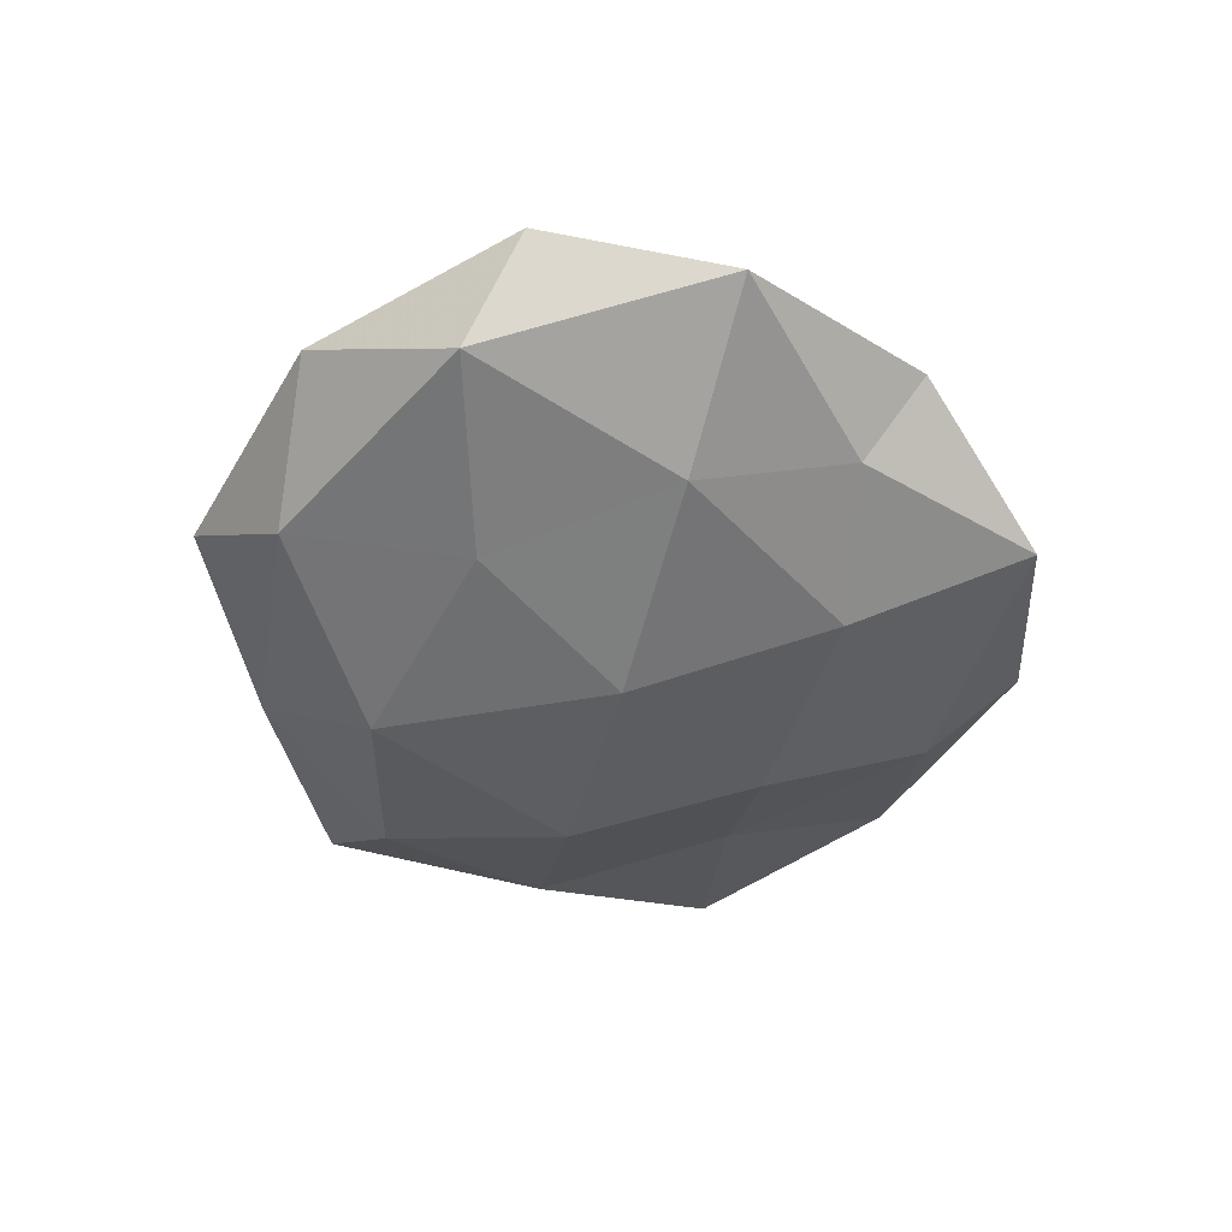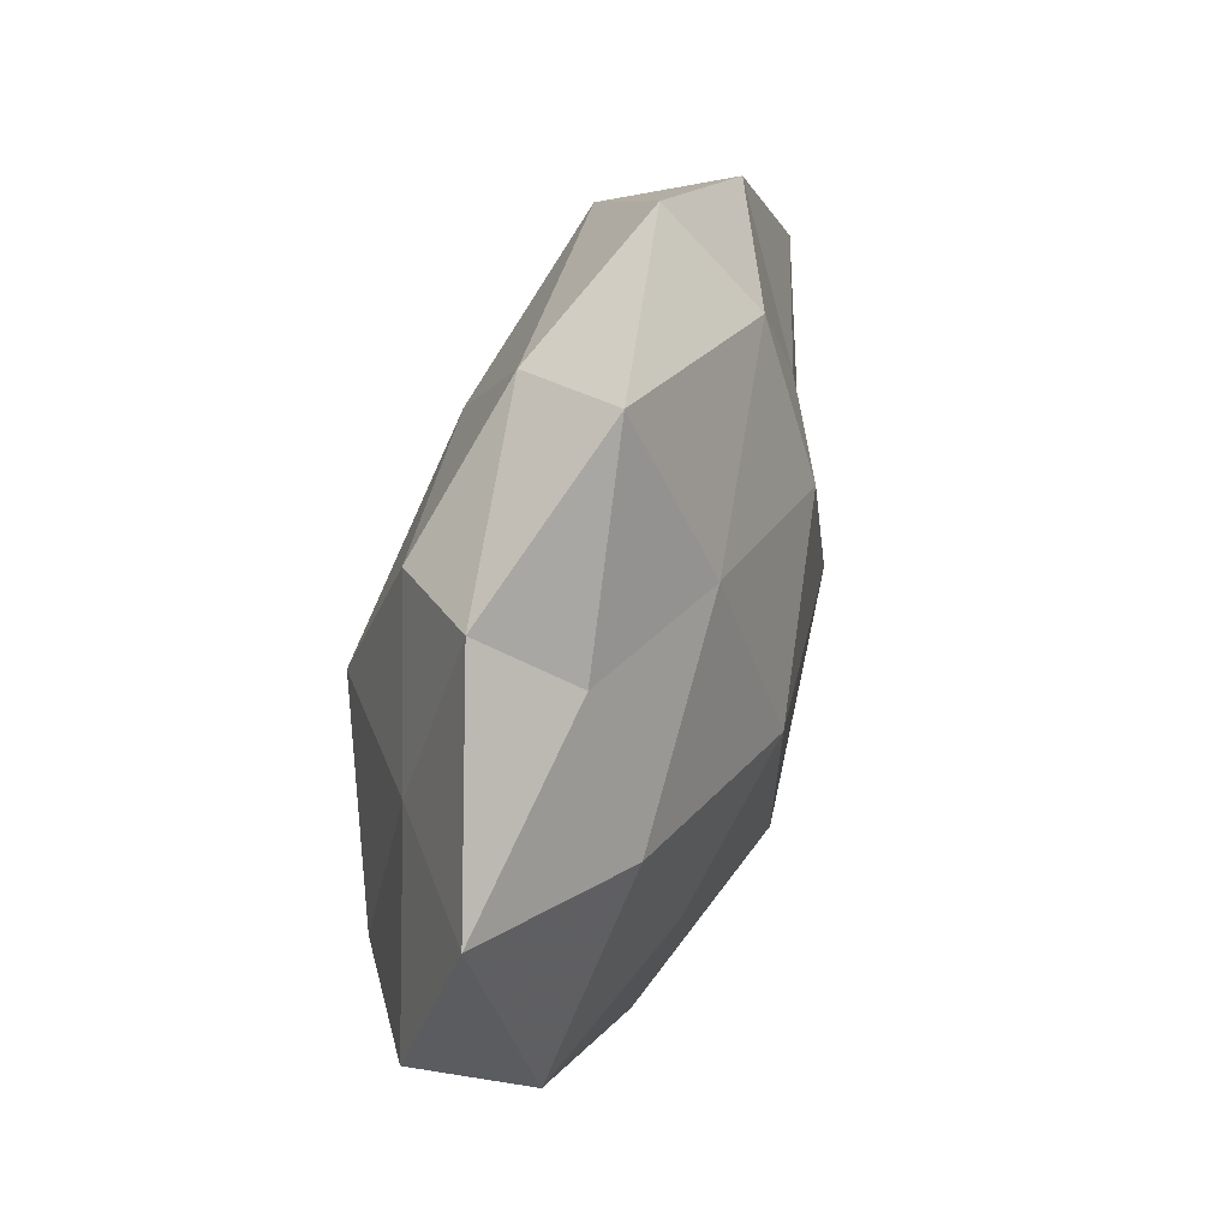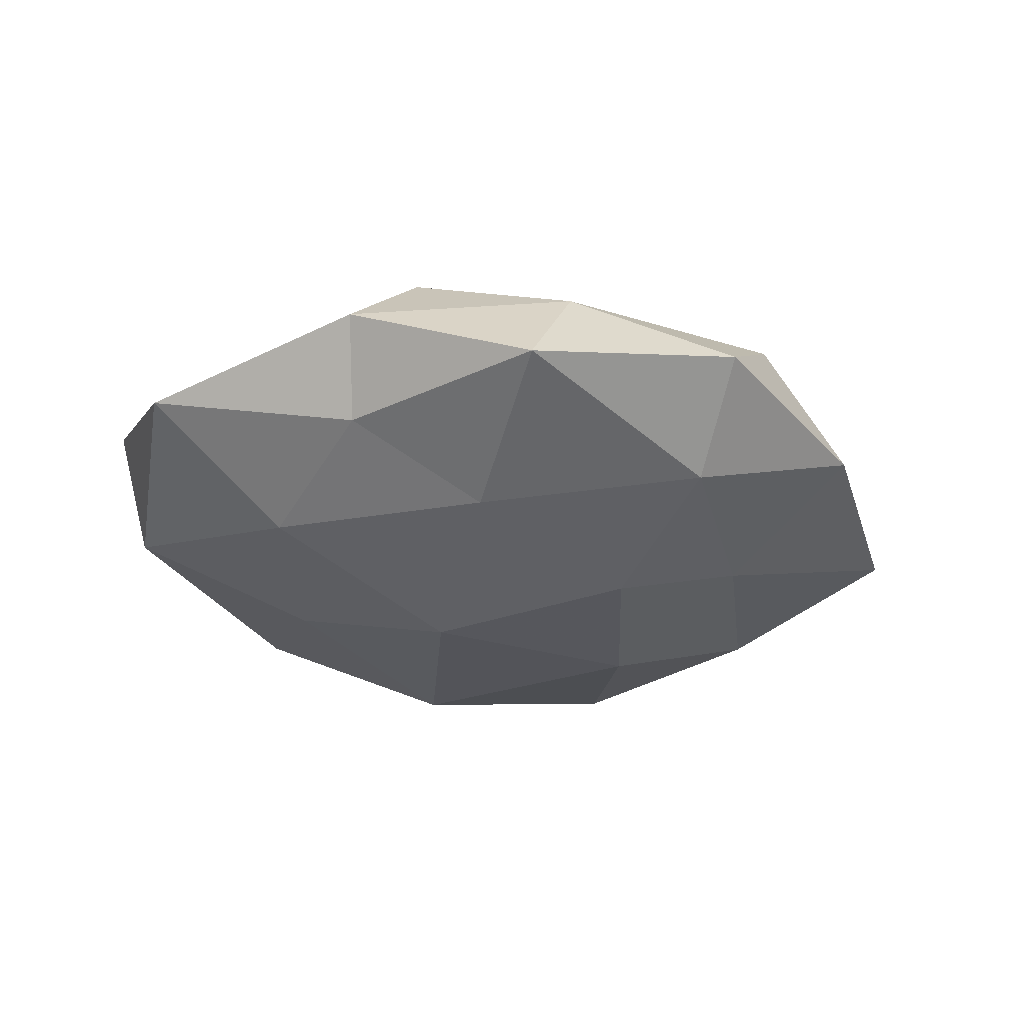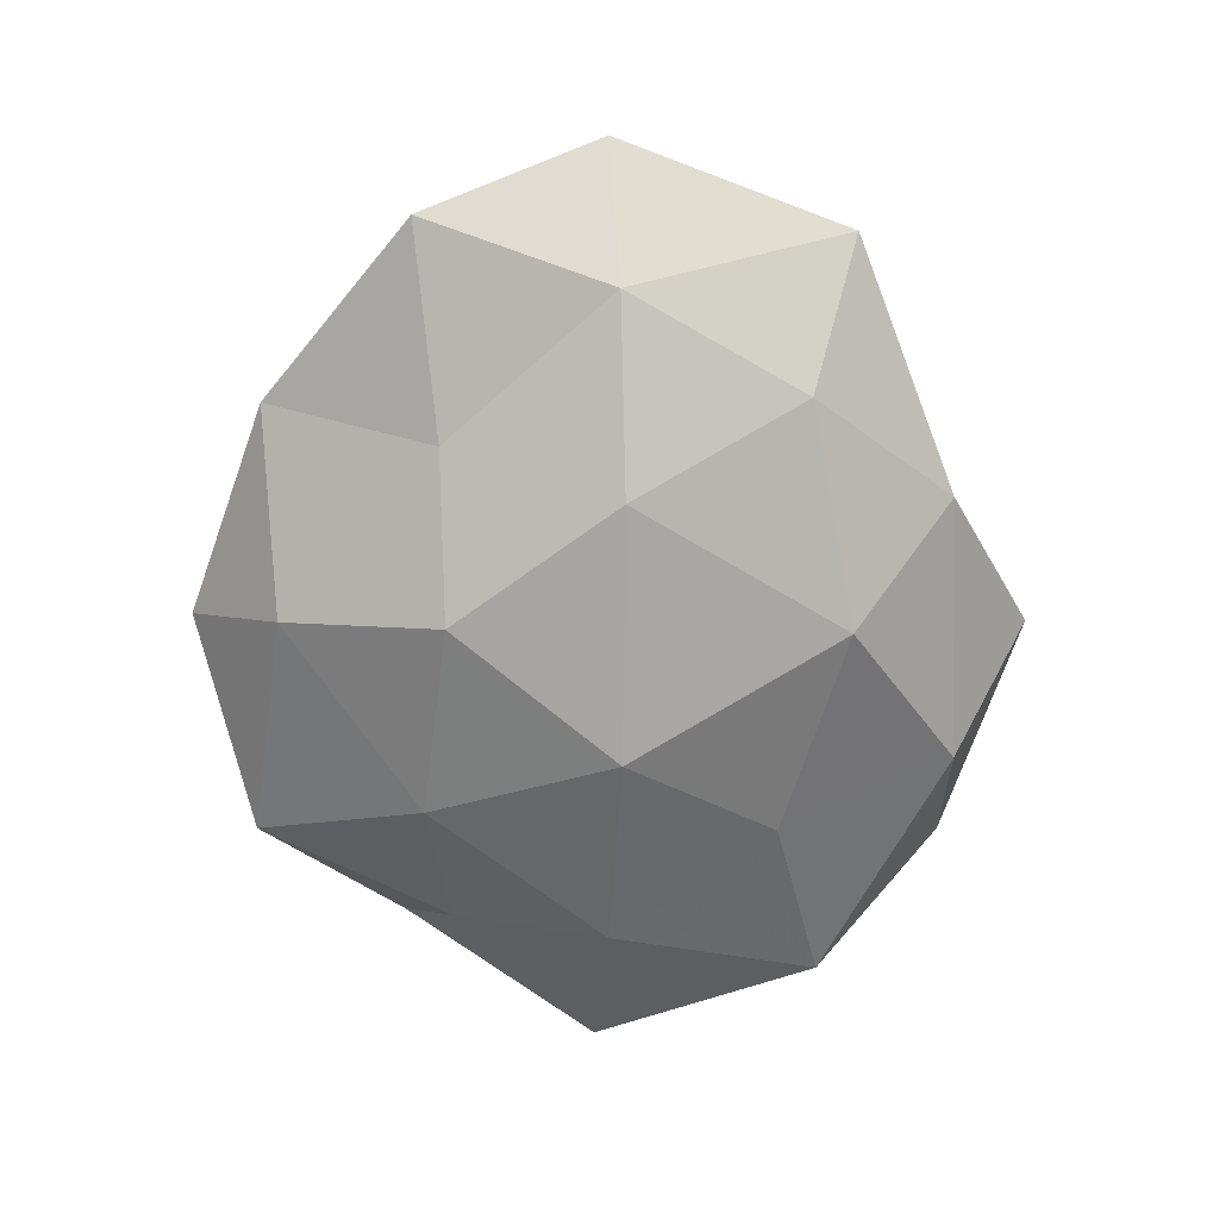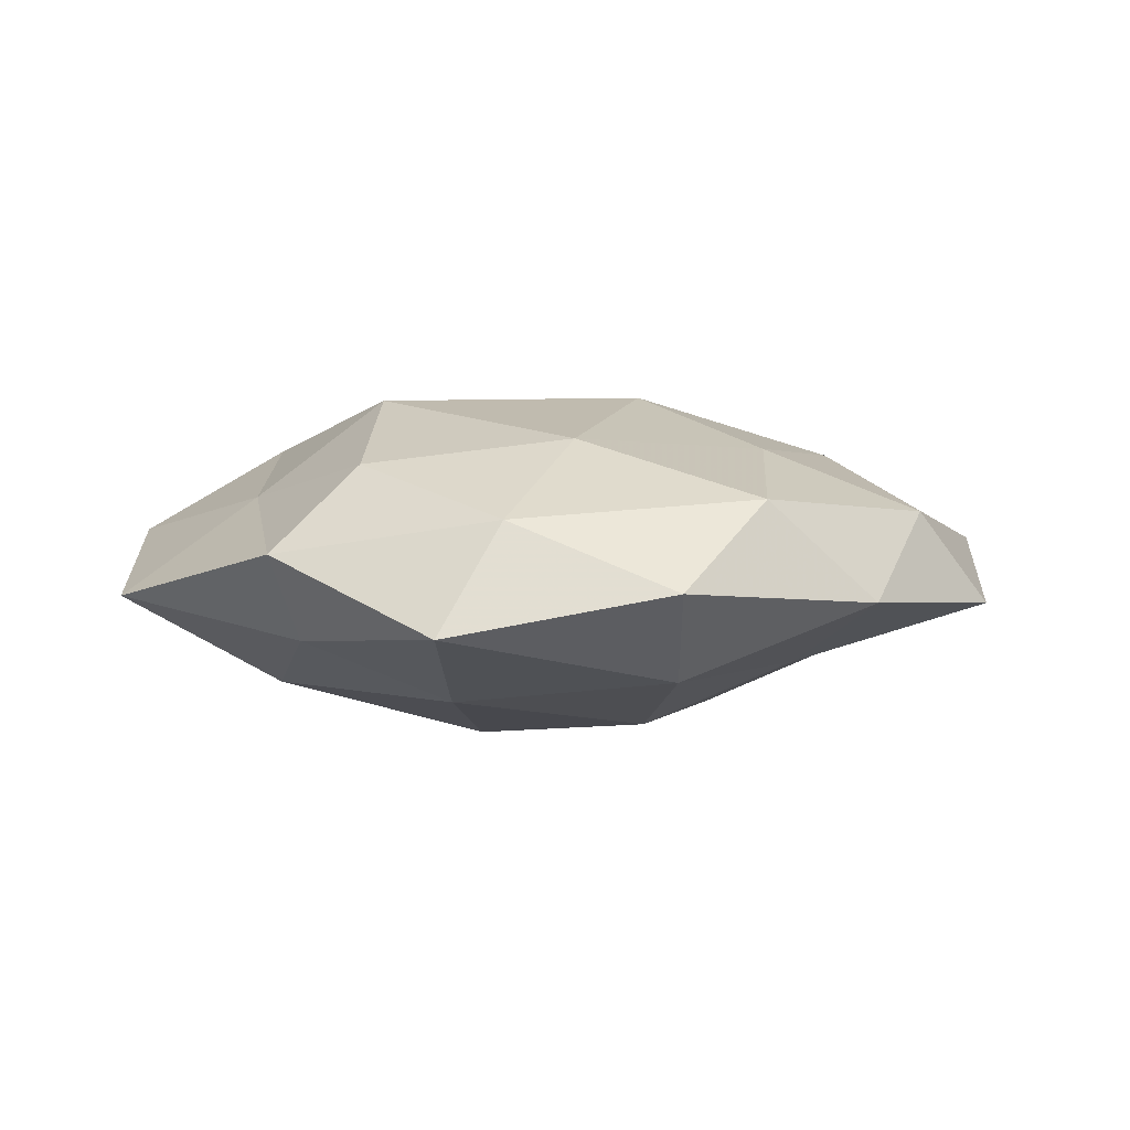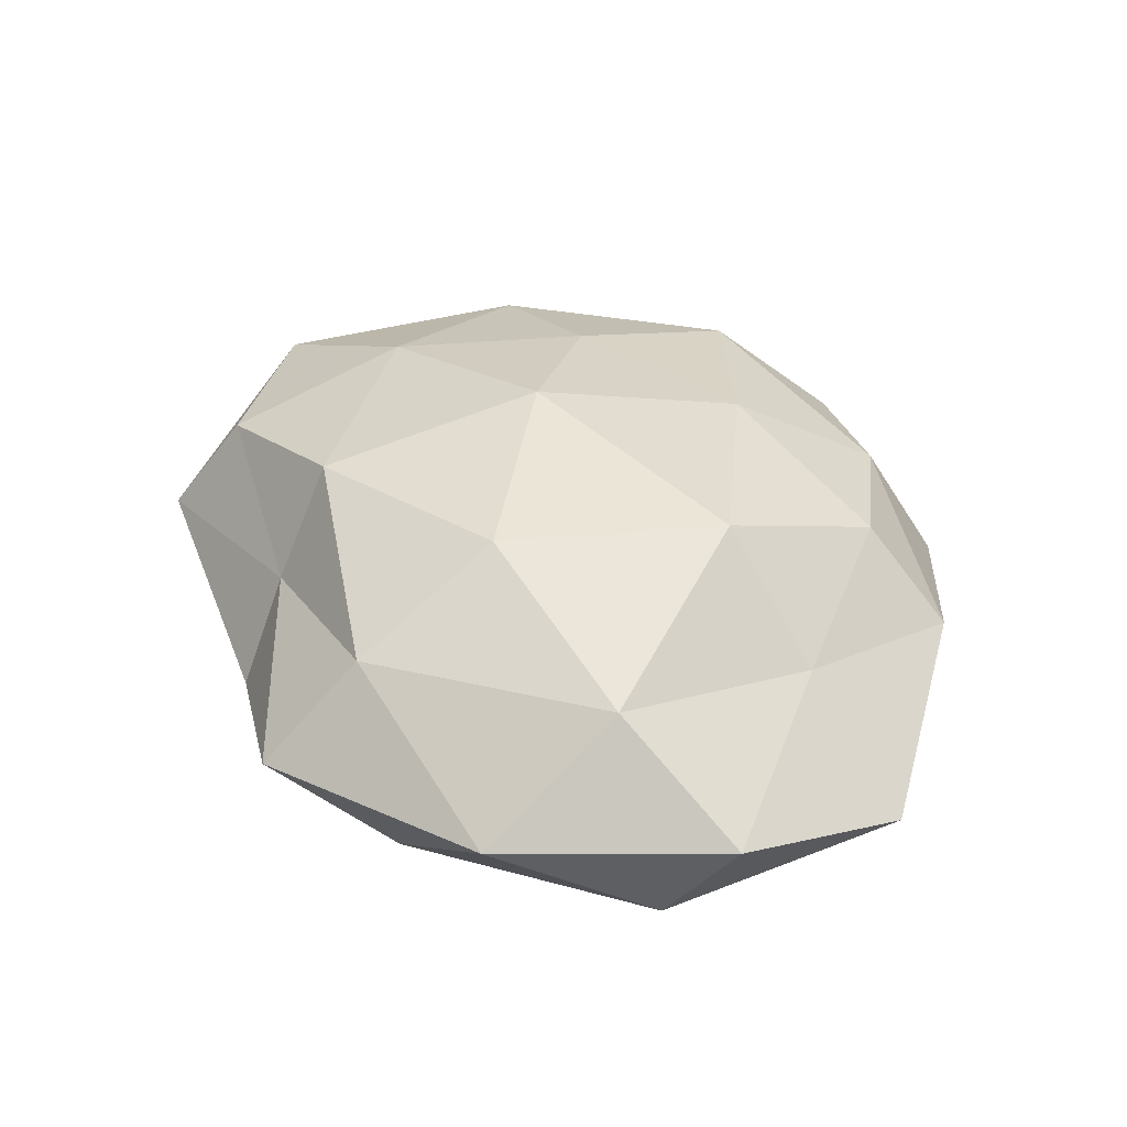
<metadata>
{"format":"obj","ext":"obj","renderer":"f3d","projection":"perspective","resolution":1024,"background":"white","views":[{"elev":-42.9,"azim":89.8,"up":"+Z"},{"elev":47.5,"azim":107.7,"up":"+Y"},{"elev":-29.9,"azim":157.4,"up":"+Z"},{"elev":-68.3,"azim":-78.5,"up":"+Z"},{"elev":2.2,"azim":176.6,"up":"+Z"},{"elev":44.0,"azim":58.8,"up":"+Z"}]}
</metadata>
<code>
v -0.0224 -0.02312 -0.01159
v 0.008238 -0.01328 0.01738
v 0.02631 0.02243 -0.006761
v -0.01697 -0.004332 -0.01556
v -0.03482 -0.03028 -0.002719
v -0.0007447 0.02221 0.01316
v 0.009552 -0.02961 0.01034
v 0.02919 0.006651 -0.01215
v 0.006754 0.0354 0.005381
v 0.03138 0.0097 0.007276
v -0.008284 0.01472 -0.01603
v 0.00895 -0.04047 0.0009455
v 0.01142 0.02156 -0.013
v 0.03008 -0.01227 0.01223
v -0.04493 0.01034 -0.003914
v -0.008171 -0.03487 -0.006178
v 0.03978 -0.01308 -0.006833
v 0.01322 0.03996 -0.0055
v -0.01006 0.03125 -0.01031
v -0.009412 0.04137 -0.001297
v -0.008857 0.001906 0.01786
v -0.0369 0.01461 0.005802
v 0.02909 0.02874 0.001961
v 0.02024 -0.01213 -0.01301
v 0.01832 -0.03059 -0.007978
v -0.02412 0.01209 -0.009843
v 0.01836 0.008044 0.0173
v -0.0353 -0.007573 -0.008388
v -0.03188 -0.02318 0.007496
v -0.0001188 -0.02282 -0.01583
v 0.0446 -0.007549 0.003556
v -0.04729 -0.008886 0.002466
v -0.01844 0.03215 0.007243
v 0.007938 0.0009997 -0.01826
v -0.03009 -0.003743 0.01174
v -0.01104 -0.02837 0.003898
v -0.01378 -0.02111 0.01415
v 0.04521 0.01153 -0.002805
v -0.02054 0.01463 0.01223
v -0.02978 0.02887 -0.002846
v 0.03126 -0.02821 0.002656
v 0.02034 0.02473 0.01059
f 13 3 8
f 7 14 2
f 16 5 1
f 18 3 13
f 19 13 11
f 18 13 19
f 20 9 18
f 20 18 19
f 18 23 3
f 9 23 18
f 17 24 8
f 12 16 25
f 25 24 17
f 26 11 4
f 19 11 26
f 2 14 27
f 14 10 27
f 27 21 2
f 6 21 27
f 28 4 1
f 1 5 28
f 26 4 28
f 15 26 28
f 30 1 4
f 16 1 30
f 16 30 25
f 25 30 24
f 14 31 10
f 22 15 32
f 5 32 28
f 28 32 15
f 5 29 32
f 33 6 9
f 20 33 9
f 34 4 11
f 13 8 34
f 11 13 34
f 34 8 24
f 30 4 34
f 24 30 34
f 22 32 35
f 35 32 29
f 12 7 36
f 36 5 16
f 12 36 16
f 36 29 5
f 7 2 37
f 37 2 21
f 37 21 35
f 29 37 35
f 7 37 36
f 36 37 29
f 38 8 3
f 17 8 38
f 3 23 38
f 23 10 38
f 38 10 31
f 31 17 38
f 6 39 21
f 33 39 6
f 33 22 39
f 35 21 39
f 39 22 35
f 20 19 40
f 40 15 22
f 40 26 15
f 19 26 40
f 20 40 33
f 40 22 33
f 12 41 7
f 41 14 7
f 12 25 41
f 25 17 41
f 41 31 14
f 41 17 31
f 9 6 42
f 9 42 23
f 23 42 10
f 42 6 27
f 27 10 42

</code>
